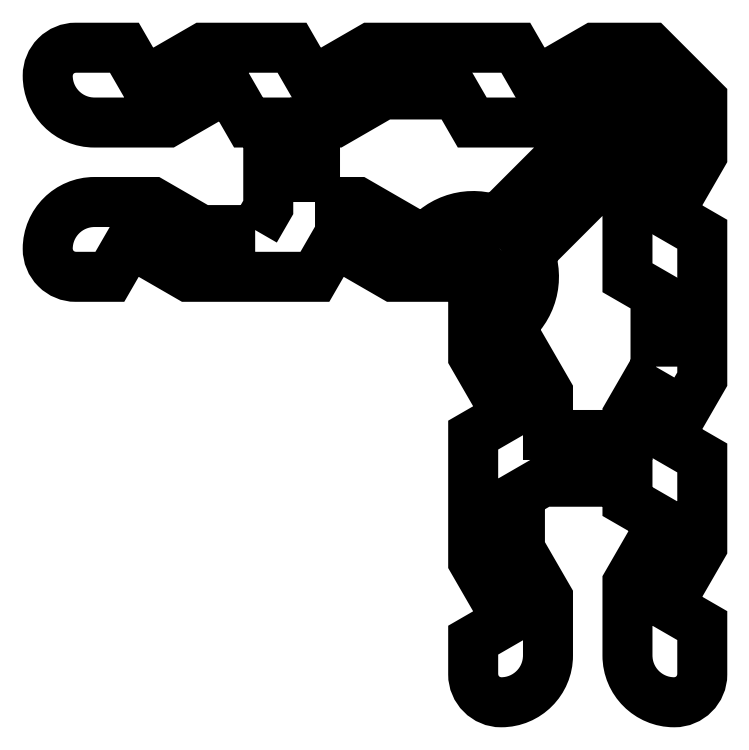
<metadata>
{"format":"dxf","ext":"dxf","renderer":"ezdxf+matplotlib","layout":"modelspace","background":"white","min_lineweight":24,"dpi":150}
</metadata>
<code>
0
SECTION
2
ENTITIES
0
POLYLINE
8
0
66
     1
10
0
20
0
30
0
70
     1
0
VERTEX
8
0
10
-0.2539
20
50.21
30
0
0
VERTEX
8
0
10
-3.254
20
45.01
30
0
0
VERTEX
8
0
10
-3.254
20
42.9
30
0
0
VERTEX
8
0
10
-11.75
20
42.9
30
0
0
VERTEX
8
0
10
-11.75
20
47.46
30
0
0
VERTEX
8
0
10
-15.88
20
54.6
30
0
42
0.3431
0
VERTEX
8
0
10
-13.74
20
62.29
30
0
0
VERTEX
8
0
10
-0.2539
20
75.78
30
0
0
VERTEX
8
0
10
-0.2539
20
74.13
30
0
0
VERTEX
8
0
10
-3.254
20
68.94
30
0
0
VERTEX
8
0
10
-3.254
20
59.71
30
0
0
VERTEX
8
0
10
-0.2539
20
57.98
30
0
0
SEQEND
8
0
0
POLYLINE
8
0
66
     1
10
0
20
0
30
0
70
     1
0
VERTEX
8
0
10
-36.67
20
67.81
30
0
0
VERTEX
8
0
10
-36.67
20
76.31
30
0
0
VERTEX
8
0
10
-34.56
20
76.31
30
0
0
VERTEX
8
0
10
-29.36
20
79.31
30
0
0
VERTEX
8
0
10
-21.59
20
79.31
30
0
0
VERTEX
8
0
10
-19.85
20
76.31
30
0
0
VERTEX
8
0
10
-10.63
20
76.31
30
0
0
VERTEX
8
0
10
-5.431
20
79.31
30
0
0
VERTEX
8
0
10
-3.789
20
79.31
30
0
0
VERTEX
8
0
10
-17.28
20
65.82
30
0
42
0.3431
0
VERTEX
8
0
10
-24.97
20
63.69
30
0
0
VERTEX
8
0
10
-32.11
20
67.81
30
0
0
SEQEND
8
0
0
POLYLINE
8
0
66
     1
10
0
20
0
30
0
70
     1
0
VERTEX
8
0
10
-43.07
20
64.81
30
0
0
VERTEX
8
0
10
-48.84
20
64.81
30
0
0
VERTEX
8
0
10
-54.04
20
67.81
30
0
0
VERTEX
8
0
10
-60.25
20
67.81
30
0
42
0.4142
0
VERTEX
8
0
10
-65.25
20
62.81
30
0
42
0.4142
0
VERTEX
8
0
10
-62.25
20
59.81
30
0
0
VERTEX
8
0
10
-58.61
20
59.81
30
0
0
VERTEX
8
0
10
-56.88
20
62.81
30
0
0
VERTEX
8
0
10
-55.38
20
62.81
30
0
0
VERTEX
8
0
10
-50.18
20
59.81
30
0
0
VERTEX
8
0
10
-36.68
20
59.81
30
0
0
VERTEX
8
0
10
-34.95
20
62.81
30
0
0
VERTEX
8
0
10
-33.45
20
62.81
30
0
0
VERTEX
8
0
10
-28.25
20
59.81
30
0
0
VERTEX
8
0
10
-21.53
20
59.81
30
0
42
0.366
0
VERTEX
8
0
10
-21.23
20
60.06
30
0
42
-1.938
0
VERTEX
8
0
10
-19.5
20
58.33
30
0
42
0.366
0
VERTEX
8
0
10
-19.75
20
58.04
30
0
0
VERTEX
8
0
10
-19.75
20
51.31
30
0
0
VERTEX
8
0
10
-16.75
20
46.12
30
0
0
VERTEX
8
0
10
-16.75
20
44.62
30
0
0
VERTEX
8
0
10
-19.75
20
42.88
30
0
0
VERTEX
8
0
10
-19.75
20
29.38
30
0
0
VERTEX
8
0
10
-16.75
20
24.19
30
0
0
VERTEX
8
0
10
-16.75
20
22.69
30
0
0
VERTEX
8
0
10
-19.75
20
20.96
30
0
0
VERTEX
8
0
10
-19.75
20
17.31
30
0
42
0.4142
0
VERTEX
8
0
10
-16.75
20
14.31
30
0
42
0.4142
0
VERTEX
8
0
10
-11.75
20
19.31
30
0
0
VERTEX
8
0
10
-11.75
20
25.53
30
0
0
VERTEX
8
0
10
-14.75
20
30.72
30
0
0
VERTEX
8
0
10
-14.75
20
36.5
30
0
0
VERTEX
8
0
10
-12.33
20
37.9
30
0
0
VERTEX
8
0
10
-3.254
20
37.9
30
0
0
VERTEX
8
0
10
-3.254
20
35.78
30
0
0
VERTEX
8
0
10
-0.2539
20
34.05
30
0
0
VERTEX
8
0
10
-0.2539
20
32.28
30
0
0
VERTEX
8
0
10
-3.254
20
27.08
30
0
0
VERTEX
8
0
10
-3.254
20
19.31
30
0
42
0.4142
0
VERTEX
8
0
10
1.746
20
14.31
30
0
42
0.4142
0
VERTEX
8
0
10
4.746
20
17.31
30
0
0
VERTEX
8
0
10
4.746
20
22.51
30
0
0
VERTEX
8
0
10
1.746
20
24.24
30
0
0
VERTEX
8
0
10
1.746
20
25.74
30
0
0
VERTEX
8
0
10
4.746
20
30.94
30
0
0
VERTEX
8
0
10
4.746
20
40.44
30
0
0
VERTEX
8
0
10
1.746
20
42.17
30
0
0
VERTEX
8
0
10
1.746
20
43.67
30
0
0
VERTEX
8
0
10
4.746
20
48.87
30
0
0
VERTEX
8
0
10
4.746
20
64.37
30
0
0
VERTEX
8
0
10
1.746
20
66.1
30
0
0
VERTEX
8
0
10
1.746
20
67.6
30
0
0
VERTEX
8
0
10
4.746
20
72.79
30
0
0
VERTEX
8
0
10
4.746
20
78.79
30
0
0
VERTEX
8
0
10
-0.7711
20
84.31
30
0
0
VERTEX
8
0
10
-6.771
20
84.31
30
0
0
VERTEX
8
0
10
-11.97
20
81.31
30
0
0
VERTEX
8
0
10
-13.47
20
81.31
30
0
0
VERTEX
8
0
10
-15.2
20
84.31
30
0
0
VERTEX
8
0
10
-30.7
20
84.31
30
0
0
VERTEX
8
0
10
-35.9
20
81.31
30
0
0
VERTEX
8
0
10
-37.4
20
81.31
30
0
0
VERTEX
8
0
10
-39.13
20
84.31
30
0
0
VERTEX
8
0
10
-48.63
20
84.31
30
0
0
VERTEX
8
0
10
-53.82
20
81.31
30
0
0
VERTEX
8
0
10
-55.32
20
81.31
30
0
0
VERTEX
8
0
10
-57.06
20
84.31
30
0
0
VERTEX
8
0
10
-62.25
20
84.31
30
0
42
0.4142
0
VERTEX
8
0
10
-65.25
20
81.31
30
0
42
0.4142
0
VERTEX
8
0
10
-60.25
20
76.31
30
0
0
VERTEX
8
0
10
-52.48
20
76.31
30
0
0
VERTEX
8
0
10
-47.29
20
79.31
30
0
0
VERTEX
8
0
10
-45.51
20
79.31
30
0
0
VERTEX
8
0
10
-43.78
20
76.31
30
0
0
VERTEX
8
0
10
-41.67
20
76.31
30
0
0
VERTEX
8
0
10
-41.67
20
67.24
30
0
0
SEQEND
8
0
0
ENDSEC
0
EOF

</code>
